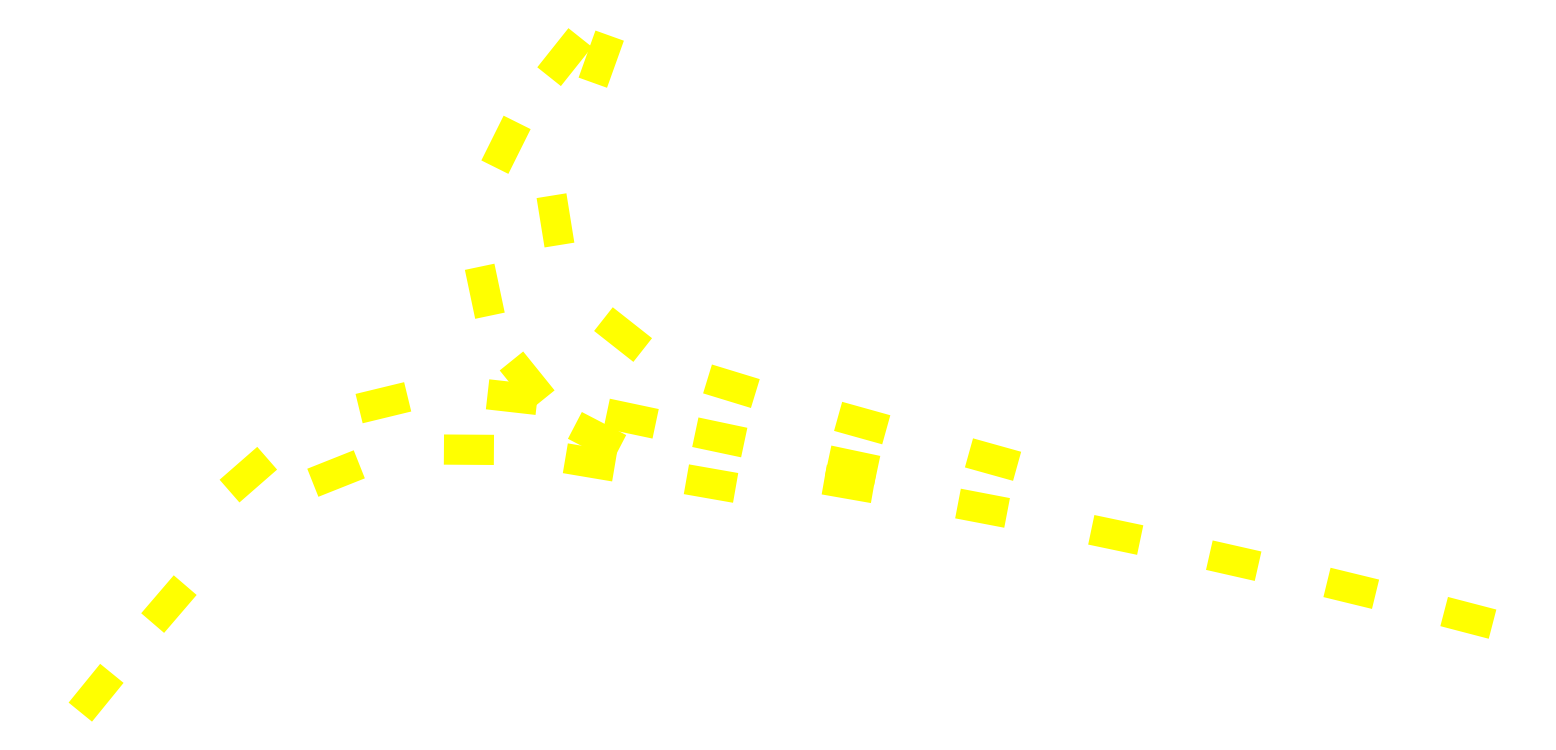
<metadata>
{"format":"dxf","ext":"dxf","renderer":"ezdxf+matplotlib","layout":"modelspace","background":"white","min_lineweight":24,"dpi":150}
</metadata>
<code>
0
SECTION
2
ENTITIES
0
POLYLINE
8
跨径线
66
1
10
0
20
0
30
0
70
0
0
VERTEX
8
跨径线
10
5.712e+05
20
7.856e+05
30
0
70
0
0
VERTEX
8
跨径线
10
5.712e+05
20
7.856e+05
30
0
70
0
0
VERTEX
8
跨径线
10
5.712e+05
20
7.856e+05
30
0
70
0
0
SEQEND
8
跨径线
0
TEXT
8
跨径线
10
5.712e+05
20
7.856e+05
30
0
40
0.1
1
R1-7 (7.474 of M)
72
1
11
5.712e+05
21
7.856e+05
31
0
73
2
0
POLYLINE
8
跨径线
66
1
10
0
20
0
30
0
70
0
0
VERTEX
8
跨径线
10
5.712e+05
20
7.856e+05
30
0
70
0
0
VERTEX
8
跨径线
10
5.712e+05
20
7.856e+05
30
0
70
0
0
VERTEX
8
跨径线
10
5.712e+05
20
7.856e+05
30
0
70
0
0
SEQEND
8
跨径线
0
TEXT
8
跨径线
10
5.712e+05
20
7.856e+05
30
0
40
0.1
1
R1-8 (52.47 of M)
72
1
11
5.712e+05
21
7.856e+05
31
0
73
2
0
POLYLINE
8
跨径线
66
1
10
0
20
0
30
0
70
0
0
VERTEX
8
跨径线
10
5.713e+05
20
7.856e+05
30
0
70
0
0
VERTEX
8
跨径线
10
5.713e+05
20
7.856e+05
30
0
70
0
0
VERTEX
8
跨径线
10
5.713e+05
20
7.856e+05
30
0
70
0
0
SEQEND
8
跨径线
0
TEXT
8
跨径线
10
5.713e+05
20
7.856e+05
30
0
40
0.1
1
W17 (97.47 of M)
72
1
11
5.713e+05
21
7.856e+05
31
0
73
2
0
POLYLINE
8
跨径线
66
1
10
0
20
0
30
0
70
0
0
VERTEX
8
跨径线
10
5.713e+05
20
7.856e+05
30
0
70
0
0
VERTEX
8
跨径线
10
5.713e+05
20
7.856e+05
30
0
70
0
0
VERTEX
8
跨径线
10
5.713e+05
20
7.856e+05
30
0
70
0
0
SEQEND
8
跨径线
0
TEXT
8
跨径线
10
5.713e+05
20
7.856e+05
30
0
40
0.1
1
W16 (137.5 of M)
72
1
11
5.713e+05
21
7.856e+05
31
0
73
2
0
POLYLINE
8
跨径线
66
1
10
0
20
0
30
0
70
0
0
VERTEX
8
跨径线
10
5.714e+05
20
7.856e+05
30
0
70
0
0
VERTEX
8
跨径线
10
5.714e+05
20
7.856e+05
30
0
70
0
0
VERTEX
8
跨径线
10
5.714e+05
20
7.856e+05
30
0
70
0
0
SEQEND
8
跨径线
0
TEXT
8
跨径线
10
5.714e+05
20
7.856e+05
30
0
40
0.1
1
W15 (177.5 of M)
72
1
11
5.714e+05
21
7.856e+05
31
0
73
2
0
POLYLINE
8
跨径线
66
1
10
0
20
0
30
0
70
0
0
VERTEX
8
跨径线
10
5.714e+05
20
7.856e+05
30
0
70
0
0
VERTEX
8
跨径线
10
5.714e+05
20
7.856e+05
30
0
70
0
0
VERTEX
8
跨径线
10
5.714e+05
20
7.856e+05
30
0
70
0
0
SEQEND
8
跨径线
0
TEXT
8
跨径线
10
5.714e+05
20
7.856e+05
30
0
40
0.1
1
W14 (217.5 of M)
72
1
11
5.714e+05
21
7.856e+05
31
0
73
2
0
POLYLINE
8
跨径线
66
1
10
0
20
0
30
0
70
0
0
VERTEX
8
跨径线
10
5.709e+05
20
7.856e+05
30
0
70
0
0
VERTEX
8
跨径线
10
5.709e+05
20
7.856e+05
30
0
70
0
0
VERTEX
8
跨径线
10
5.709e+05
20
7.856e+05
30
0
70
0
0
SEQEND
8
跨径线
0
TEXT
8
跨径线
10
5.709e+05
20
7.856e+05
30
0
40
0.1
1
R1-1 (213.4 of D1)
72
1
11
5.709e+05
21
7.856e+05
31
0
73
2
0
POLYLINE
8
跨径线
66
1
10
0
20
0
30
0
70
0
0
VERTEX
8
跨径线
10
5.71e+05
20
7.856e+05
30
0
70
0
0
VERTEX
8
跨径线
10
5.71e+05
20
7.856e+05
30
0
70
0
0
VERTEX
8
跨径线
10
5.71e+05
20
7.856e+05
30
0
70
0
0
SEQEND
8
跨径线
0
TEXT
8
跨径线
10
5.71e+05
20
7.856e+05
30
0
40
0.1
1
R1-2 (251.4 of D1)
72
1
11
5.71e+05
21
7.856e+05
31
0
73
2
0
POLYLINE
8
跨径线
66
1
10
0
20
0
30
0
70
0
0
VERTEX
8
跨径线
10
5.71e+05
20
7.856e+05
30
0
70
0
0
VERTEX
8
跨径线
10
5.71e+05
20
7.856e+05
30
0
70
0
0
VERTEX
8
跨径线
10
5.71e+05
20
7.856e+05
30
0
70
0
0
SEQEND
8
跨径线
0
TEXT
8
跨径线
10
5.71e+05
20
7.856e+05
30
0
40
0.1
1
R1-3 (322.4 of D1)
72
1
11
5.71e+05
21
7.856e+05
31
0
73
2
0
POLYLINE
8
跨径线
66
1
10
0
20
0
30
0
70
0
0
VERTEX
8
跨径线
10
5.711e+05
20
7.856e+05
30
0
70
0
0
VERTEX
8
跨径线
10
5.711e+05
20
7.857e+05
30
0
70
0
0
VERTEX
8
跨径线
10
5.711e+05
20
7.857e+05
30
0
70
0
0
SEQEND
8
跨径线
0
TEXT
8
跨径线
10
5.711e+05
20
7.857e+05
30
0
40
0.1
1
R1-4 (367.4 of D1)
72
1
11
5.711e+05
21
7.857e+05
31
0
73
2
0
POLYLINE
8
跨径线
66
1
10
0
20
0
30
0
70
0
0
VERTEX
8
跨径线
10
5.711e+05
20
7.856e+05
30
0
70
0
0
VERTEX
8
跨径线
10
5.711e+05
20
7.856e+05
30
0
70
0
0
VERTEX
8
跨径线
10
5.711e+05
20
7.857e+05
30
0
70
0
0
SEQEND
8
跨径线
0
TEXT
8
跨径线
10
5.711e+05
20
7.856e+05
30
0
40
0.1
1
R1-5 (407.7 of D1)
72
1
11
5.711e+05
21
7.856e+05
31
0
73
2
0
POLYLINE
8
跨径线
66
1
10
0
20
0
30
0
70
0
0
VERTEX
8
跨径线
10
5.711e+05
20
7.856e+05
30
0
70
0
0
VERTEX
8
跨径线
10
5.711e+05
20
7.856e+05
30
0
70
0
0
VERTEX
8
跨径线
10
5.711e+05
20
7.856e+05
30
0
70
0
0
SEQEND
8
跨径线
0
TEXT
8
跨径线
10
5.711e+05
20
7.856e+05
30
0
40
0.1
1
R1-6 (448.4 of D1)
72
1
11
5.711e+05
21
7.856e+05
31
0
73
2
0
POLYLINE
8
跨径线
66
1
10
0
20
0
30
0
70
0
0
VERTEX
8
跨径线
10
5.71e+05
20
7.856e+05
30
0
70
0
0
VERTEX
8
跨径线
10
5.71e+05
20
7.856e+05
30
0
70
0
0
VERTEX
8
跨径线
10
5.71e+05
20
7.856e+05
30
0
70
0
0
SEQEND
8
跨径线
0
TEXT
8
跨径线
10
5.71e+05
20
7.856e+05
30
0
40
0.1
1
R2-3 (301.4 of D2)
72
1
11
5.71e+05
21
7.856e+05
31
0
73
2
0
POLYLINE
8
跨径线
66
1
10
0
20
0
30
0
70
0
0
VERTEX
8
跨径线
10
5.71e+05
20
7.857e+05
30
0
70
0
0
VERTEX
8
跨径线
10
5.71e+05
20
7.857e+05
30
0
70
0
0
VERTEX
8
跨径线
10
5.71e+05
20
7.857e+05
30
0
70
0
0
SEQEND
8
跨径线
0
TEXT
8
跨径线
10
5.71e+05
20
7.857e+05
30
0
40
0.1
1
R2-4 (352.6 of D2)
72
1
11
5.71e+05
21
7.857e+05
31
0
73
2
0
POLYLINE
8
跨径线
66
1
10
0
20
0
30
0
70
0
0
VERTEX
8
跨径线
10
5.711e+05
20
7.857e+05
30
0
70
0
0
VERTEX
8
跨径线
10
5.711e+05
20
7.857e+05
30
0
70
0
0
VERTEX
8
跨径线
10
5.711e+05
20
7.857e+05
30
0
70
0
0
SEQEND
8
跨径线
0
TEXT
8
跨径线
10
5.711e+05
20
7.857e+05
30
0
40
0.1
1
R2-5 (395.6 of D2)
72
1
11
5.711e+05
21
7.857e+05
31
0
73
2
0
POLYLINE
8
跨径线
66
1
10
0
20
0
30
0
70
0
0
VERTEX
8
跨径线
10
5.711e+05
20
7.857e+05
30
0
70
0
0
VERTEX
8
跨径线
10
5.711e+05
20
7.857e+05
30
0
70
0
0
VERTEX
8
跨径线
10
5.711e+05
20
7.857e+05
30
0
70
0
0
SEQEND
8
跨径线
0
TEXT
8
跨径线
10
5.711e+05
20
7.857e+05
30
0
40
0.1
1
R2-6 (435.6 of D2)
72
1
11
5.711e+05
21
7.857e+05
31
0
73
2
0
POLYLINE
8
跨径线
66
1
10
0
20
0
30
0
70
0
0
VERTEX
8
跨径线
10
5.711e+05
20
7.857e+05
30
0
70
0
0
VERTEX
8
跨径线
10
5.711e+05
20
7.857e+05
30
0
70
0
0
VERTEX
8
跨径线
10
5.711e+05
20
7.857e+05
30
0
70
0
0
SEQEND
8
跨径线
0
TEXT
8
跨径线
10
5.711e+05
20
7.857e+05
30
0
40
0.1
1
R2-7 (465.6 of D2)
72
1
11
5.711e+05
21
7.857e+05
31
0
73
2
0
POLYLINE
8
跨径线
66
1
10
0
20
0
30
0
70
0
0
VERTEX
8
跨径线
10
5.712e+05
20
7.856e+05
30
0
70
0
0
VERTEX
8
跨径线
10
5.712e+05
20
7.856e+05
30
0
70
0
0
VERTEX
8
跨径线
10
5.712e+05
20
7.857e+05
30
0
70
0
0
SEQEND
8
跨径线
0
TEXT
8
跨径线
10
5.712e+05
20
7.856e+05
30
0
40
0.1
1
R2-8 (510.6 of D2)
72
1
11
5.712e+05
21
7.856e+05
31
0
73
2
0
POLYLINE
8
跨径线
66
1
10
0
20
0
30
0
70
0
0
VERTEX
8
跨径线
10
5.711e+05
20
7.858e+05
30
0
70
0
0
VERTEX
8
跨径线
10
5.711e+05
20
7.858e+05
30
0
70
0
0
VERTEX
8
跨径线
10
5.711e+05
20
7.858e+05
30
0
70
0
0
SEQEND
8
跨径线
0
TEXT
8
跨径线
10
5.711e+05
20
7.858e+05
30
0
40
0.1
1
R3-1 (184.5 of D3)
72
1
11
5.711e+05
21
7.858e+05
31
0
73
2
0
POLYLINE
8
跨径线
66
1
10
0
20
0
30
0
70
0
0
VERTEX
8
跨径线
10
5.711e+05
20
7.858e+05
30
0
70
0
0
VERTEX
8
跨径线
10
5.711e+05
20
7.858e+05
30
0
70
0
0
VERTEX
8
跨径线
10
5.711e+05
20
7.858e+05
30
0
70
0
0
SEQEND
8
跨径线
0
TEXT
8
跨径线
10
5.711e+05
20
7.858e+05
30
0
40
0.1
1
R3-2 (219.5 of D3)
72
1
11
5.711e+05
21
7.858e+05
31
0
73
2
0
POLYLINE
8
跨径线
66
1
10
0
20
0
30
0
70
0
0
VERTEX
8
跨径线
10
5.711e+05
20
7.857e+05
30
0
70
0
0
VERTEX
8
跨径线
10
5.711e+05
20
7.857e+05
30
0
70
0
0
VERTEX
8
跨径线
10
5.711e+05
20
7.857e+05
30
0
70
0
0
SEQEND
8
跨径线
0
TEXT
8
跨径线
10
5.711e+05
20
7.857e+05
30
0
40
0.1
1
R3-3 (269.5 of D3)
72
1
11
5.711e+05
21
7.857e+05
31
0
73
2
0
POLYLINE
8
跨径线
66
1
10
0
20
0
30
0
70
0
0
VERTEX
8
跨径线
10
5.711e+05
20
7.857e+05
30
0
70
0
0
VERTEX
8
跨径线
10
5.711e+05
20
7.857e+05
30
0
70
0
0
VERTEX
8
跨径线
10
5.711e+05
20
7.857e+05
30
0
70
0
0
SEQEND
8
跨径线
0
TEXT
8
跨径线
10
5.711e+05
20
7.857e+05
30
0
40
0.1
1
R3-4 (302.5 of D3)
72
1
11
5.711e+05
21
7.857e+05
31
0
73
2
0
POLYLINE
8
跨径线
66
1
10
0
20
0
30
0
70
0
0
VERTEX
8
跨径线
10
5.711e+05
20
7.857e+05
30
0
70
0
0
VERTEX
8
跨径线
10
5.711e+05
20
7.857e+05
30
0
70
0
0
VERTEX
8
跨径线
10
5.711e+05
20
7.857e+05
30
0
70
0
0
SEQEND
8
跨径线
0
TEXT
8
跨径线
10
5.711e+05
20
7.857e+05
30
0
40
0.1
1
R3-5 (332.5 of D3)
72
1
11
5.711e+05
21
7.857e+05
31
0
73
2
0
POLYLINE
8
跨径线
66
1
10
0
20
0
30
0
70
0
0
VERTEX
8
跨径线
10
5.711e+05
20
7.858e+05
30
0
70
0
0
VERTEX
8
跨径线
10
5.711e+05
20
7.858e+05
30
0
70
0
0
VERTEX
8
跨径线
10
5.711e+05
20
7.858e+05
30
0
70
0
0
SEQEND
8
跨径线
0
TEXT
8
跨径线
10
5.711e+05
20
7.858e+05
30
0
40
0.1
1
R4-1 (177.4 of D4)
72
1
11
5.711e+05
21
7.858e+05
31
0
73
2
0
POLYLINE
8
跨径线
66
1
10
0
20
0
30
0
70
0
0
VERTEX
8
跨径线
10
5.711e+05
20
7.857e+05
30
0
70
0
0
VERTEX
8
跨径线
10
5.711e+05
20
7.857e+05
30
0
70
0
0
VERTEX
8
跨径线
10
5.711e+05
20
7.857e+05
30
0
70
0
0
SEQEND
8
跨径线
0
TEXT
8
跨径线
10
5.711e+05
20
7.857e+05
30
0
40
0.1
1
R4-2 (234.4 of D4)
72
1
11
5.711e+05
21
7.857e+05
31
0
73
2
0
POLYLINE
8
跨径线
66
1
10
0
20
0
30
0
70
0
0
VERTEX
8
跨径线
10
5.711e+05
20
7.857e+05
30
0
70
0
0
VERTEX
8
跨径线
10
5.711e+05
20
7.857e+05
30
0
70
0
0
VERTEX
8
跨径线
10
5.711e+05
20
7.857e+05
30
0
70
0
0
SEQEND
8
跨径线
0
TEXT
8
跨径线
10
5.711e+05
20
7.857e+05
30
0
40
0.1
1
R4-3 (279.4 of D4)
72
1
11
5.711e+05
21
7.857e+05
31
0
73
2
0
POLYLINE
8
跨径线
66
1
10
0
20
0
30
0
70
0
0
VERTEX
8
跨径线
10
5.712e+05
20
7.857e+05
30
0
70
0
0
VERTEX
8
跨径线
10
5.712e+05
20
7.857e+05
30
0
70
0
0
VERTEX
8
跨径线
10
5.712e+05
20
7.857e+05
30
0
70
0
0
SEQEND
8
跨径线
0
TEXT
8
跨径线
10
5.712e+05
20
7.857e+05
30
0
40
0.1
1
R4-4 (319.4 of D4)
72
1
11
5.712e+05
21
7.857e+05
31
0
73
2
0
POLYLINE
8
跨径线
66
1
10
0
20
0
30
0
70
0
0
VERTEX
8
跨径线
10
5.712e+05
20
7.857e+05
30
0
70
0
0
VERTEX
8
跨径线
10
5.712e+05
20
7.857e+05
30
0
70
0
0
VERTEX
8
跨径线
10
5.712e+05
20
7.857e+05
30
0
70
0
0
SEQEND
8
跨径线
0
TEXT
8
跨径线
10
5.712e+05
20
7.857e+05
30
0
40
0.1
1
R4-5 (364.4 of D4)
72
1
11
5.712e+05
21
7.857e+05
31
0
73
2
0
POLYLINE
8
跨径线
66
1
10
0
20
0
30
0
70
0
0
VERTEX
8
跨径线
10
5.712e+05
20
7.856e+05
30
0
70
0
0
VERTEX
8
跨径线
10
5.712e+05
20
7.856e+05
30
0
70
0
0
VERTEX
8
跨径线
10
5.712e+05
20
7.857e+05
30
0
70
0
0
SEQEND
8
跨径线
0
TEXT
8
跨径线
10
5.712e+05
20
7.856e+05
30
0
40
0.1
1
R4-6 (409.4 of D4)
72
1
11
5.712e+05
21
7.856e+05
31
0
73
2
0
ENDSEC
0
EOF

</code>
